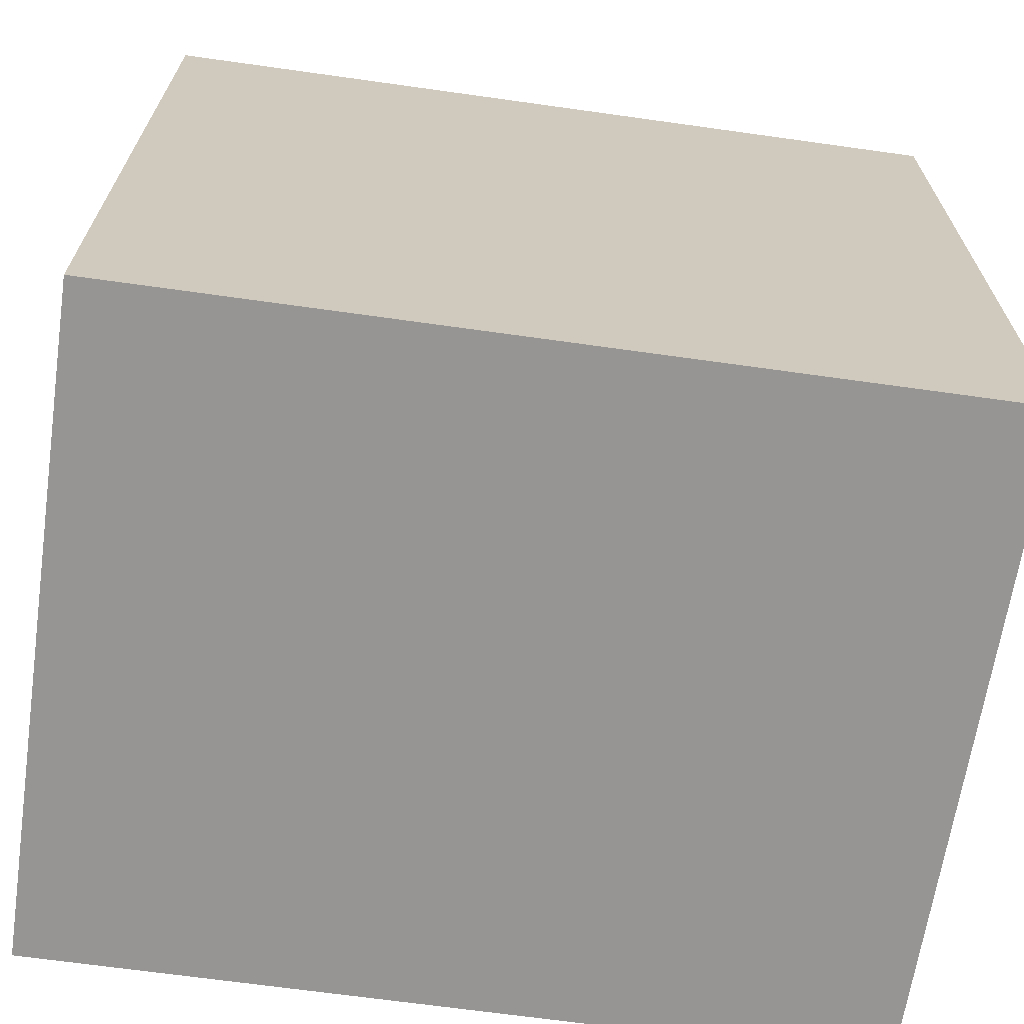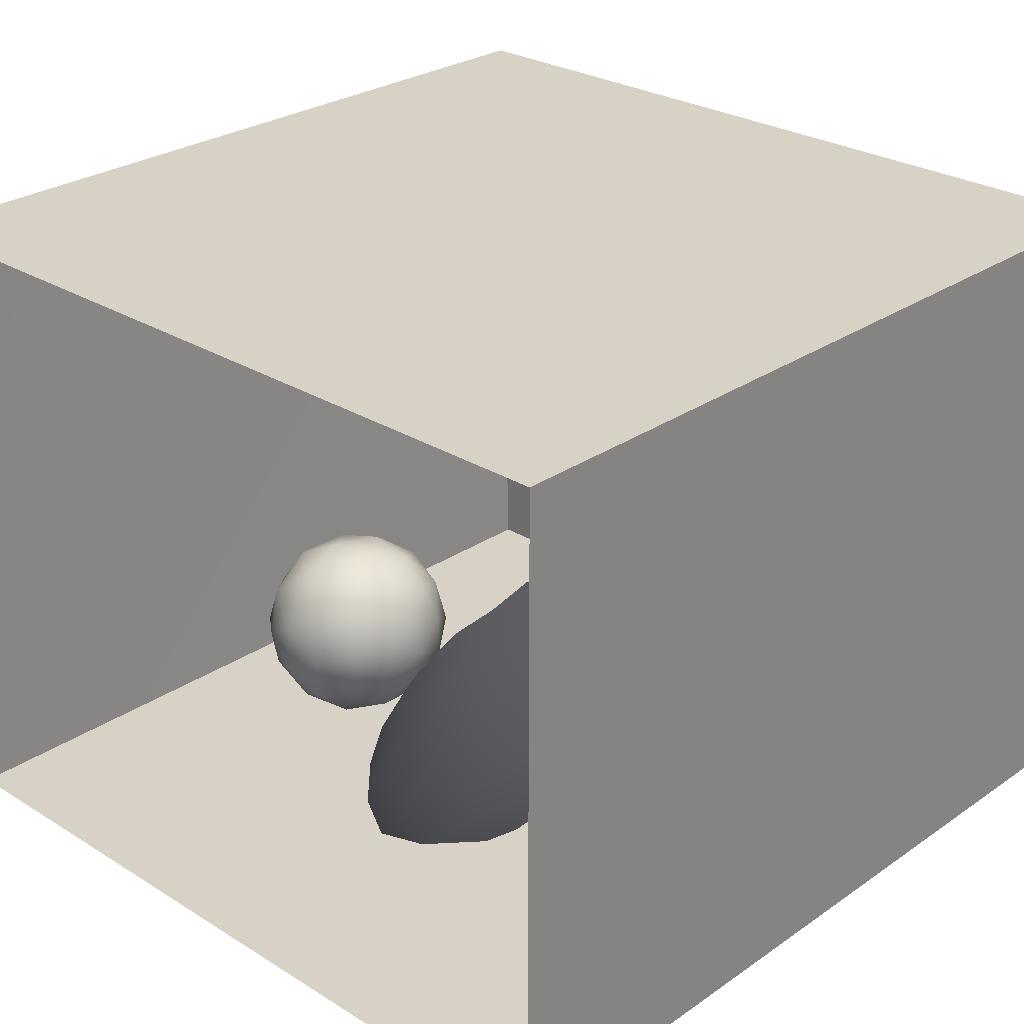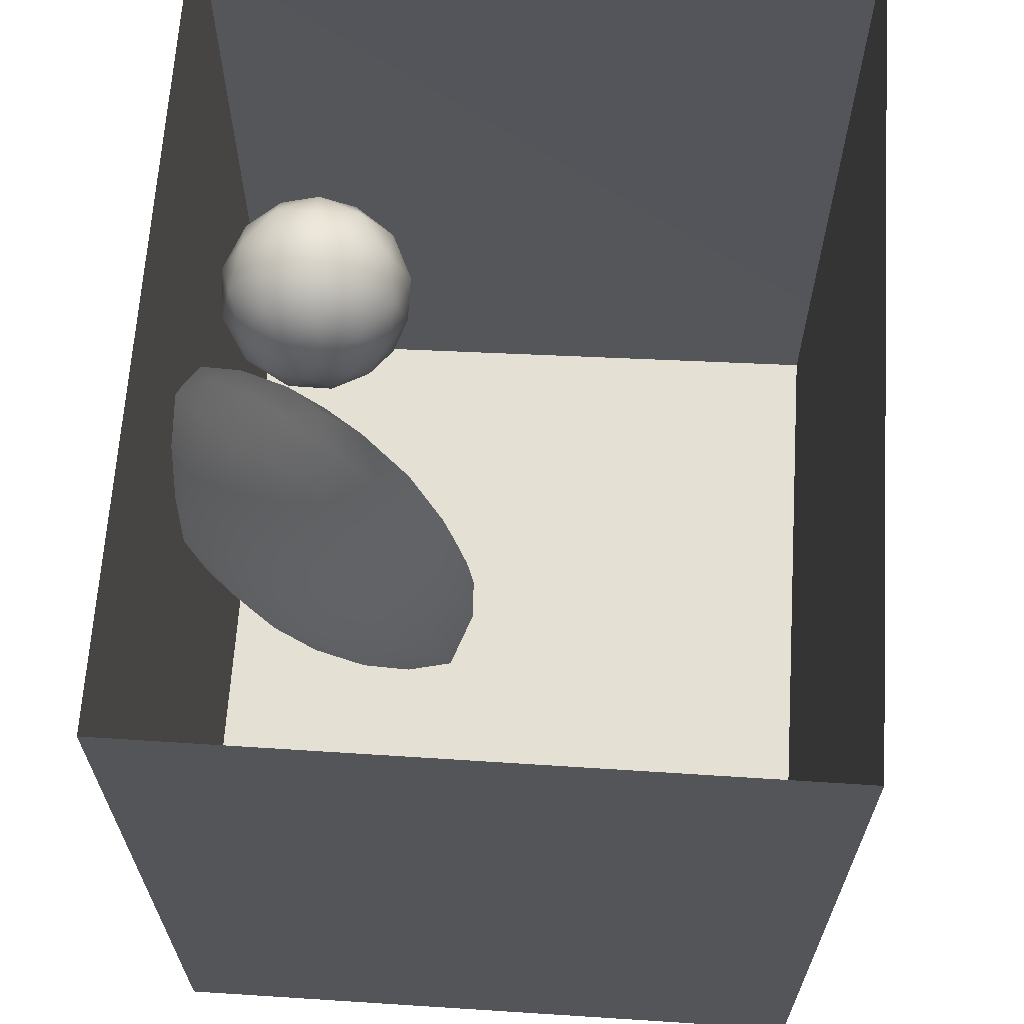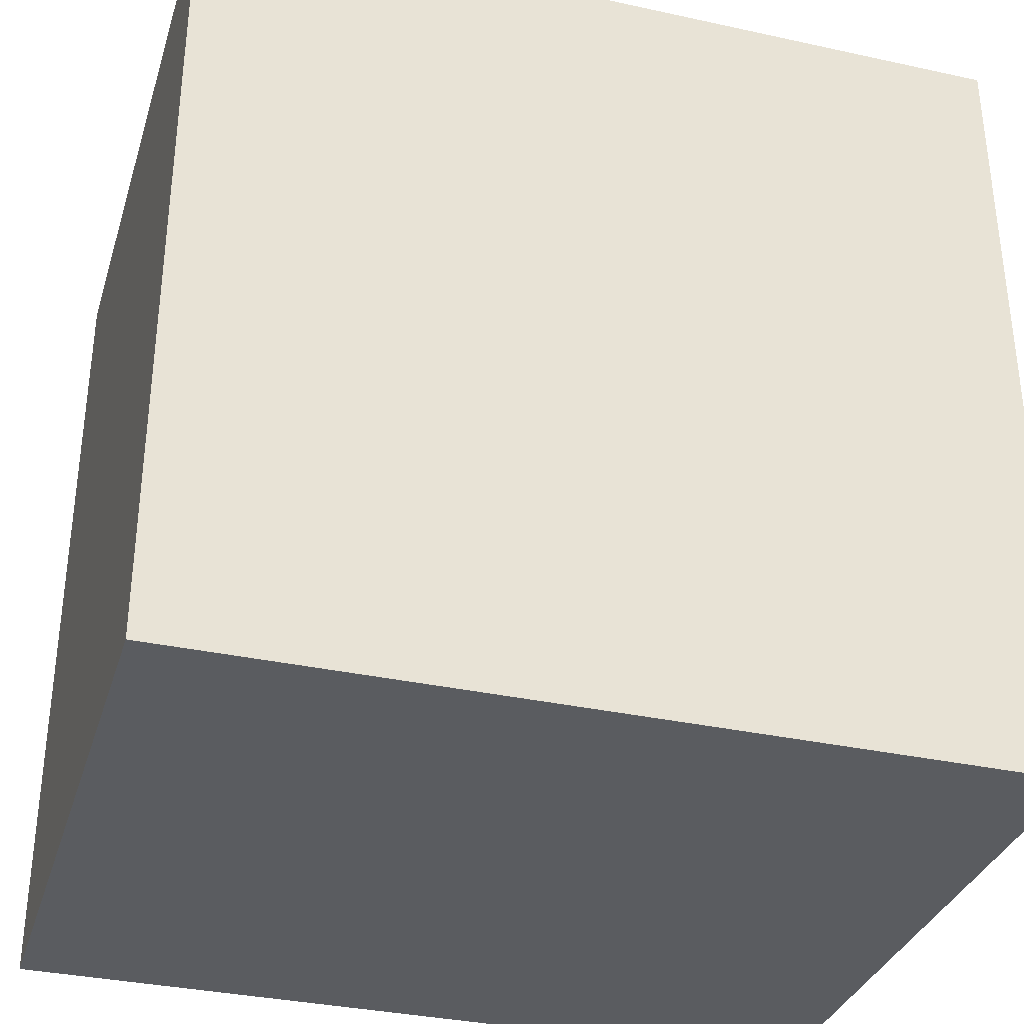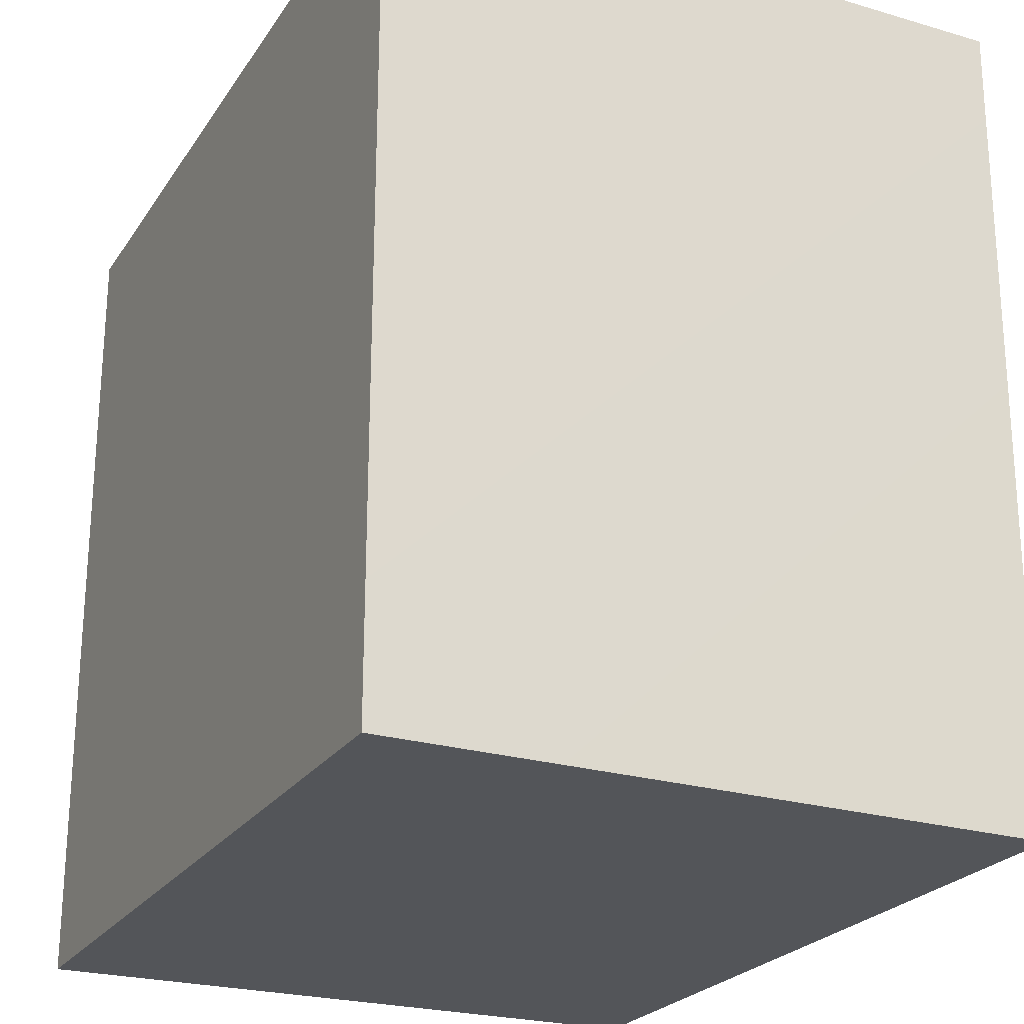
<metadata>
{"format":"obj","ext":"obj","renderer":"f3d","projection":"perspective","resolution":1024,"background":"white","views":[{"elev":-67.6,"azim":172.0,"up":"+Z"},{"elev":27.4,"azim":43.5,"up":"+Y"},{"elev":65.2,"azim":93.7,"up":"+Z"},{"elev":-34.4,"azim":163.6,"up":"+Z"},{"elev":-24.1,"azim":-115.5,"up":"+Z"}]}
</metadata>
<code>
v -0.1106 0 0.3602
v -0.07421 0 0.268
v -0.02627 0 0.3575
v -0.1555 0 0.2888
v -0.1264 0 0.2068
v -0.02442 0 0.1824
v -0.05131 0.000748 0.4294
v 0.02474 0 0.2803
v -0.1592 0.04109 0.3737
v -0.1847 0.0642 0.2534
v -0.09392 0.08417 0.4352
v 0.06326 0 0.3888
v -0.1647 0.1354 0.3565
v 0.01921 0.07194 0.4567
v -0.1159 0.0417 0.1243
v 0.1291 0 0.2444
v -0.05868 0.1716 0.4412
v -0.1831 0.1536 0.2148
v 0.08093 0.1589 0.4567
v 0.0305 0 0.09963
v 0.1416 0.04876 0.4031
v -0.1344 0.1559 0.09283
v -0.03323 0.07541 0.03684
v 0.1015 0.05351 0.02608
v 0.1496 0.004918 0.1189
v 0.2169 0.04467 0.31
v 0.2194 0.02589 0.1951
v 0.2872 0.09686 0.2463
v 0.2187 0.1399 0.3895
v -0.1602 0.2572 0.1782
v -0.008825 0.2642 0.4301
v -0.1384 0.249 0.3345
v 0.03994 0.1404 -0.02829
v 0.2458 0.07306 0.09208
v -0.124 0.3365 0.2598
v -0.1117 0.2721 0.05728
v -0.06384 0.1745 0.01211
v 0.1253 0.2606 0.4368
v -0.06588 0.3382 0.3542
v 0.1742 0.1293 -0.02191
v -0.02507 0.2527 -0.03466
v 0.2367 0.2561 0.3929
v 0.2968 0.1632 0.02893
v -0.05145 0.4328 0.278
v -0.1165 0.3704 0.1469
v 0.3397 0.1603 0.1607
v 0.1729 0.363 0.401
v 0.3113 0.1981 0.3089
v 0.04172 0.3677 0.3964
v 0.09702 0.2242 -0.07862
v -0.05511 0.3902 0.006874
v 0.231 0.2237 -0.068
v 0.09806 0.4705 0.349
v -0.0592 0.4761 0.136
v 0.384 0.2514 0.08758
v 0.3826 0.282 0.2247
v 0.3034 0.3308 0.343
v 0.0368 0.324 -0.08157
v 0.3317 0.2534 -0.02087
v 0.1503 0.3247 -0.1175
v 0.02473 0.5491 0.2197
v 0.2406 0.4576 0.3472
v 0.2895 0.3286 -0.09776
v 0.3648 0.4163 0.2755
v 0.4282 0.3739 0.1391
v 0.3982 0.345 -0.003761
v 0.05606 0.428 -0.0913
v 0.2089 0.4253 -0.1399
v 0.4099 0.514 0.1937
v 0.3059 0.5318 0.2827
v 0.1191 0.5263 -0.1085
v 0.1749 0.5684 0.2871
v 0.1144 0.6362 0.1777
v 0.2583 0.5471 -0.1423
v 0.3525 0.4365 -0.1024
v 0.4474 0.4688 0.04135
v 0.2899 0.6423 0.2094
v 0.01872 0.558 0.0255
v 0.4302 0.6105 0.09345
v 0.1464 0.6313 -0.0711
v 0.1124 0.6638 0.04986
v 0.2004 0.7004 0.1202
v 0.407 0.5682 -0.07495
v 0.2889 0.6768 -0.09717
v 0.2013 0.7146 0.009736
v 0.3192 0.7225 0.08198
v 0.4087 0.6728 -0.01098
v 0.00655 0.08552 0.2653
v 0.09491 0.245 0.1858
v 0.2877 0.5825 0.0412
v 0.133 0.4413 -0.0074
v 0.1602 0.5472 0.01018
v 0.3412 0.4586 0.132
v 0.1827 0.538 0.1289
v 0.2617 0.4342 0.02608
v 0.2568 0.2917 0.07489
v 0.1134 0.4256 0.1603
v 0.2859 0.3836 0.17
v 0.2188 0.5069 -0.05693
v 0.1222 0.3304 0.01119
g leftSphere
f 75 76 66
f 77 82 73
f 46 43 55
f 72 77 73
f 43 59 55
f 77 86 82
f 53 44 49
f 8 12 3
f 3 12 7
f 2 8 3
f 74 84 83
f 74 68 71
f 79 87 86
f 2 4 5
f 38 47 49
f 76 83 79
f 50 58 60
f 46 34 43
f 30 22 18
f 75 66 63
f 20 25 16
f 6 15 20
f 52 50 60
f 2 3 1
f 36 45 51
f 66 55 59
f 16 26 21
f 16 25 27
f 50 52 40
f 13 10 9
f 24 25 20
f 44 39 49
f 14 19 17
f 24 23 33
f 31 19 38
f 22 15 18
f 43 34 40
f 31 39 32
f 16 8 6
f 21 26 29
f 57 56 64
f 47 62 53
f 3 7 1
f 29 48 42
f 30 45 36
f 76 69 65
f 28 34 46
f 17 11 14
f 46 56 48
f 84 80 85
f 43 52 59
f 77 69 79
f 56 55 65
f 67 51 78
f 75 83 76
f 17 32 13
f 48 28 46
f 6 8 2
f 79 69 76
f 44 45 35
f 5 6 2
f 16 12 8
f 58 41 51
f 21 12 16
f 48 56 57
f 58 51 67
f 23 15 22
f 27 34 28
f 73 81 78
f 14 12 21
f 10 15 5
f 80 84 74
f 29 19 21
f 70 77 72
f 24 34 25
f 28 26 27
f 49 39 31
f 40 33 50
f 83 84 87
f 5 15 6
f 17 19 31
f 38 29 42
f 49 47 53
f 68 67 71
f 9 11 13
f 42 47 38
f 65 66 76
f 1 4 2
f 85 81 82
f 68 60 67
f 16 6 20
f 79 86 77
f 13 11 17
f 86 85 82
f 39 44 35
f 64 56 65
f 78 61 73
f 79 83 87
f 54 61 78
f 87 84 86
f 73 61 72
f 84 85 86
f 48 57 42
f 59 63 66
f 25 34 27
f 14 11 7
f 28 48 29
f 29 26 28
f 51 54 78
f 70 62 64
f 20 23 24
f 54 45 44
f 32 30 18
f 74 75 68
f 71 80 74
f 65 55 66
f 74 83 75
f 56 46 55
f 53 72 61
f 71 78 80
f 62 47 57
f 71 67 78
f 58 67 60
f 80 81 85
f 13 18 10
f 59 52 63
f 21 19 14
f 44 53 61
f 9 4 1
f 77 70 69
f 37 23 22
f 1 7 9
f 5 4 10
f 62 57 64
f 80 78 81
f 33 23 37
f 40 34 24
f 32 18 13
f 50 41 58
f 75 63 68
f 37 41 33
f 10 4 9
f 7 11 9
f 63 52 60
f 57 47 42
f 49 31 38
f 35 32 39
f 31 32 17
f 73 82 81
f 30 32 35
f 20 15 23
f 27 26 16
f 35 45 30
f 36 37 22
f 7 12 14
f 36 41 37
f 18 15 10
f 70 64 69
f 33 41 50
f 54 44 61
f 24 33 40
f 51 45 54
f 40 52 43
f 38 19 29
f 51 41 36
f 72 62 70
f 22 30 36
f 53 62 72
f 69 64 65
f 63 60 68
v -0.5875 0.25 0
v -0.3375 0.25 0
v -0.3639 0.3618 0
v -0.3563 0.2986 0.08187
v -0.3653 0.3047 -0.1006
v -0.4035 0.3998 -0.07876
v -0.4327 0.4461 0.009191
v -0.3639 0.1884 0.09343
v -0.4106 0.388 0.1104
v -0.3675 0.1916 -0.1033
v -0.3585 0.1498 -8.755e-05
v -0.4211 0.2517 -0.1866
v -0.4442 0.3644 -0.1699
v -0.4851 0.4553 -0.09934
v -0.4094 0.2741 0.1738
v -0.5273 0.4926 -0.006295
v -0.4427 0.1371 -0.1697
v -0.436 0.1464 0.1697
v -0.5119 0.4644 0.104
v -0.4147 0.08009 0.06147
v -0.5002 0.3742 0.1986
v -0.4134 0.0815 -0.06174
v -0.5965 0.4833 -0.08926
v -0.5029 0.1961 -0.229
v -0.5492 0.415 -0.1838
v -0.5182 0.3029 -0.2343
v -0.5068 0.2362 0.2362
v -0.5332 0.122 0.2078
v -0.5008 0.04827 -0.1195
v -0.6272 0.4944 0.03432
v -0.5147 0.0433 0.1203
v -0.5564 0.1021 -0.1991
v -0.6521 0.4311 -0.1598
v -0.502 0.01518 -0.007365
v -0.6067 0.3224 0.2385
v -0.7093 0.4586 -0.06459
v -0.6208 0.4404 0.1585
v -0.6098 0.2073 -0.2453
v -0.6151 0.1857 0.24
v -0.6041 0.02082 -0.0985
v -0.738 0.44 0.06104
v -0.6256 0.06837 0.1675
v -0.6395 0.3351 -0.2293
v -0.7003 0.2569 0.223
v -0.7983 0.3769 -0.04453
v -0.7289 0.364 0.1717
v -0.6823 0.1056 -0.1807
v -0.6181 0.005694 0.04337
v -0.7402 0.3706 -0.157
v -0.7259 0.2395 -0.2079
v -0.7161 0.1473 0.1882
v -0.8113 0.3382 0.06798
v -0.7263 0.04958 -0.05535
v -0.7281 0.0603 0.08217
v -0.7816 0.2498 0.1576
v -0.7904 0.1614 -0.1161
v -0.8002 0.2782 -0.1284
v -0.789 0.147 0.1063
v -0.835 0.2508 -0.03502
v -0.806 0.1284 0.0009649
v -0.8277 0.222 0.06329
g rightSphere
f 160 161 159
f 159 161 152
f 156 160 159
f 134 120 131
f 153 156 147
f 155 158 151
f 139 128 127
f 116 123 130
f 112 117 124
f 150 149 143
f 126 112 124
f 139 127 135
f 152 155 146
f 120 111 108
f 110 105 102
f 132 117 129
f 138 126 124
f 106 105 113
f 127 128 118
f 137 130 141
f 121 115 109
f 141 152 146
f 131 120 118
f 128 139 142
f 149 145 136
f 122 117 110
f 123 116 114
f 153 147 140
f 129 134 140
f 132 129 140
f 108 115 118
f 148 153 140
f 115 127 118
f 103 106 107
f 160 156 153
f 126 125 113
f 121 109 119
f 136 145 141
f 111 122 110
f 117 112 110
f 134 122 120
f 131 128 142
f 148 131 142
f 128 131 118
f 156 159 157
f 150 138 147
f 133 149 136
f 158 154 151
f 106 114 107
f 148 134 131
f 123 114 125
f 154 142 151
f 160 154 158
f 121 127 115
f 108 111 102
f 109 103 107
f 127 121 135
f 142 139 151
f 104 115 108
f 161 160 158
f 154 148 142
f 138 143 126
f 145 149 157
f 105 112 113
f 156 150 147
f 112 105 110
f 135 137 146
f 123 136 130
f 145 159 152
f 144 139 135
f 149 150 157
f 114 116 107
f 144 155 151
f 123 133 136
f 116 119 107
f 161 155 152
f 149 133 143
f 109 104 103
f 138 150 143
f 133 123 125
f 148 154 153
f 134 148 140
f 132 138 124
f 104 108 102
f 122 134 129
f 137 119 130
f 111 110 102
f 125 114 113
f 144 135 146
f 139 144 151
f 138 132 147
f 103 104 102
f 130 136 141
f 141 145 152
f 137 121 119
f 154 160 153
f 122 111 120
f 112 126 113
f 150 156 157
f 117 122 129
f 115 104 109
f 119 109 107
f 105 106 103
f 119 116 130
f 147 132 140
f 121 137 135
f 105 103 102
f 143 133 125
f 159 145 157
f 114 106 113
f 120 108 118
f 137 141 146
f 155 144 146
f 126 143 125
f 155 161 158
f 117 132 124
v   1 0 -1.04
v  -0.99 0 -1.04
v  -1.01 0  0.99
v   1 0  0.99
g floor
f 162 163 164
f 164 165 162
v   1 1.59 -1.04
v   1 1.59  0.99
v  -1.02 1.59  0.99
v  -1.02 1.59 -1.04
g ceiling
f 166 167 168
f 168 169 166
v   1 1.59 -1.04
v  -1.02 1.59 -1.04
v  -0.99 0 -1.04
v   1 0 -1.04
g backWall
f 170 171 172
f 172 173 170
v  1 1.59 0.99
v  1 1.59 -1.04
v  1 0 -1.04
v  1 0 0.99
g rightWall
f 174 175 176
f 176 177 174
v  -1.02 1.59 -1.04
v  -1.02 1.59 0.99
v  -1.01 0 0.99
v  -0.99 0 -1.04
g leftWall
f 178 179 180
f 180 181 178
v  0.23 1.58 -0.22
v  0.23 1.58 0.16
v  -0.24 1.58 0.16
v  -0.24 1.58 -0.22
g light
f 182 183 184
f 184 185 182

</code>
